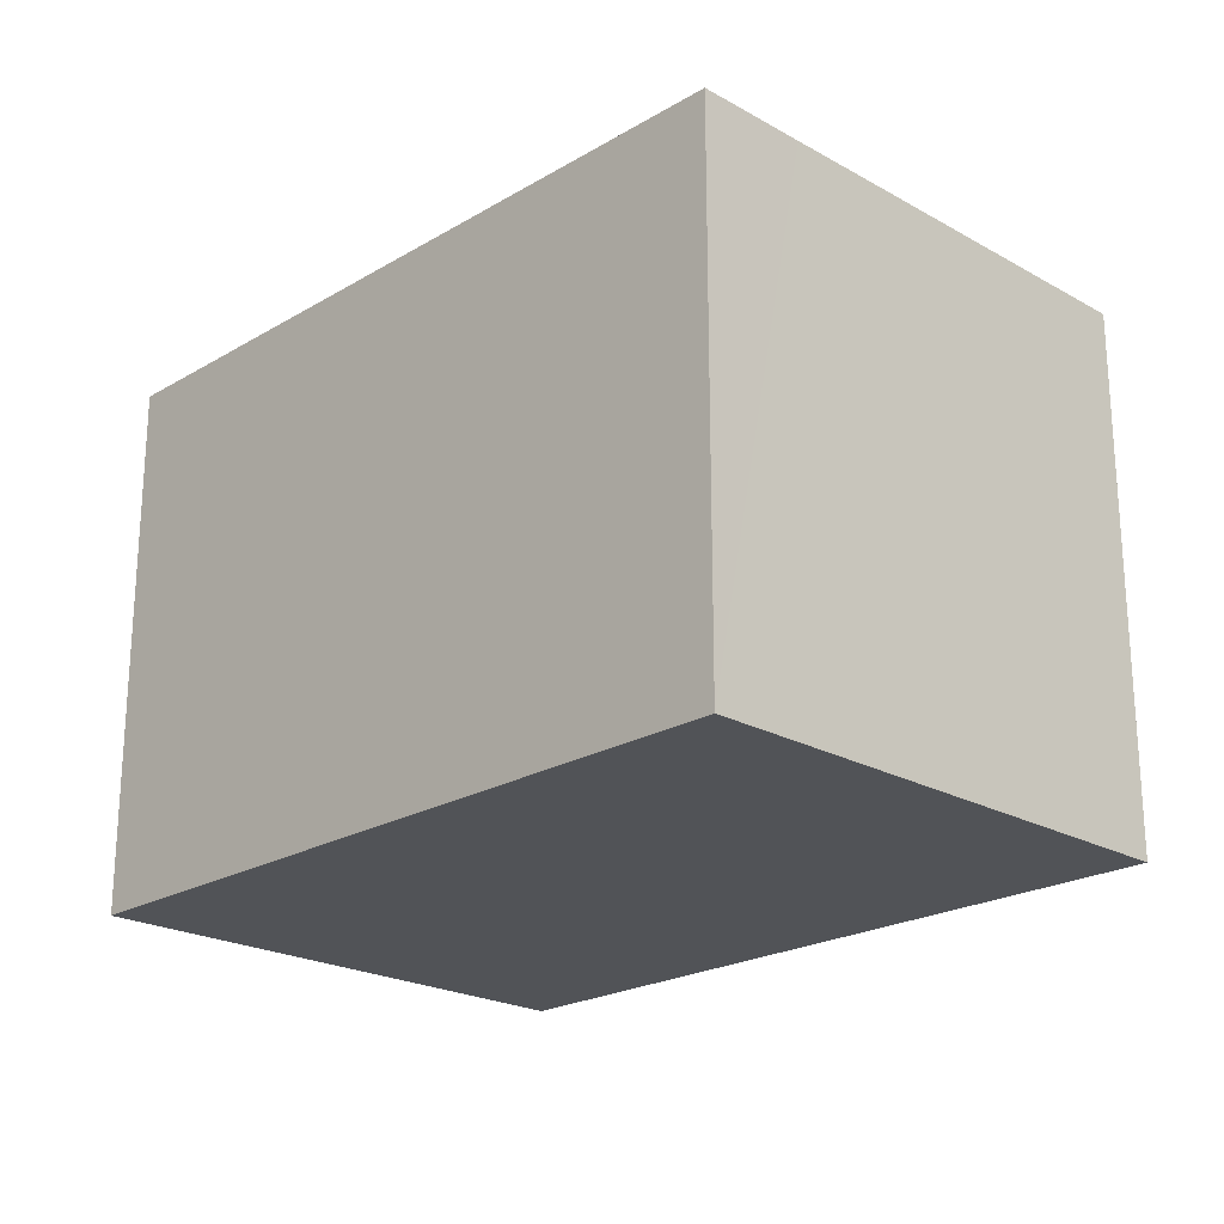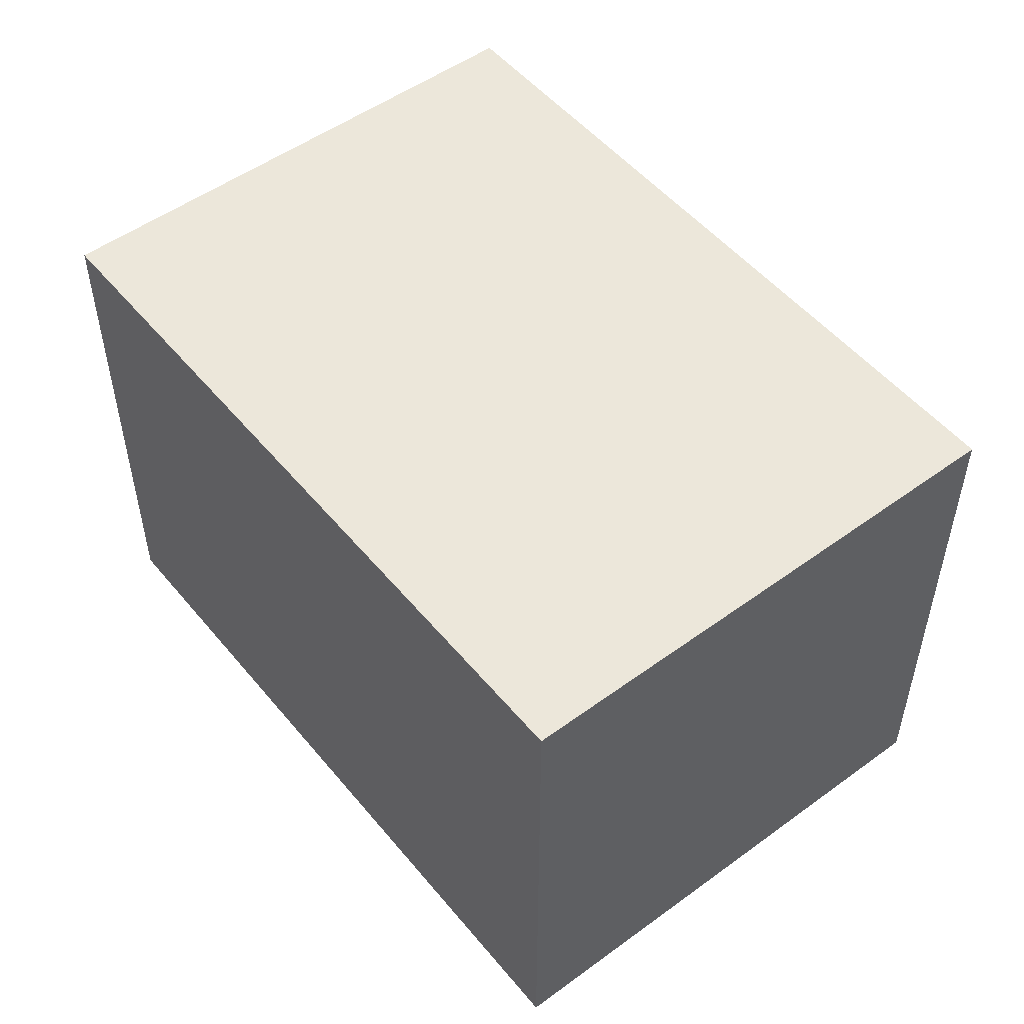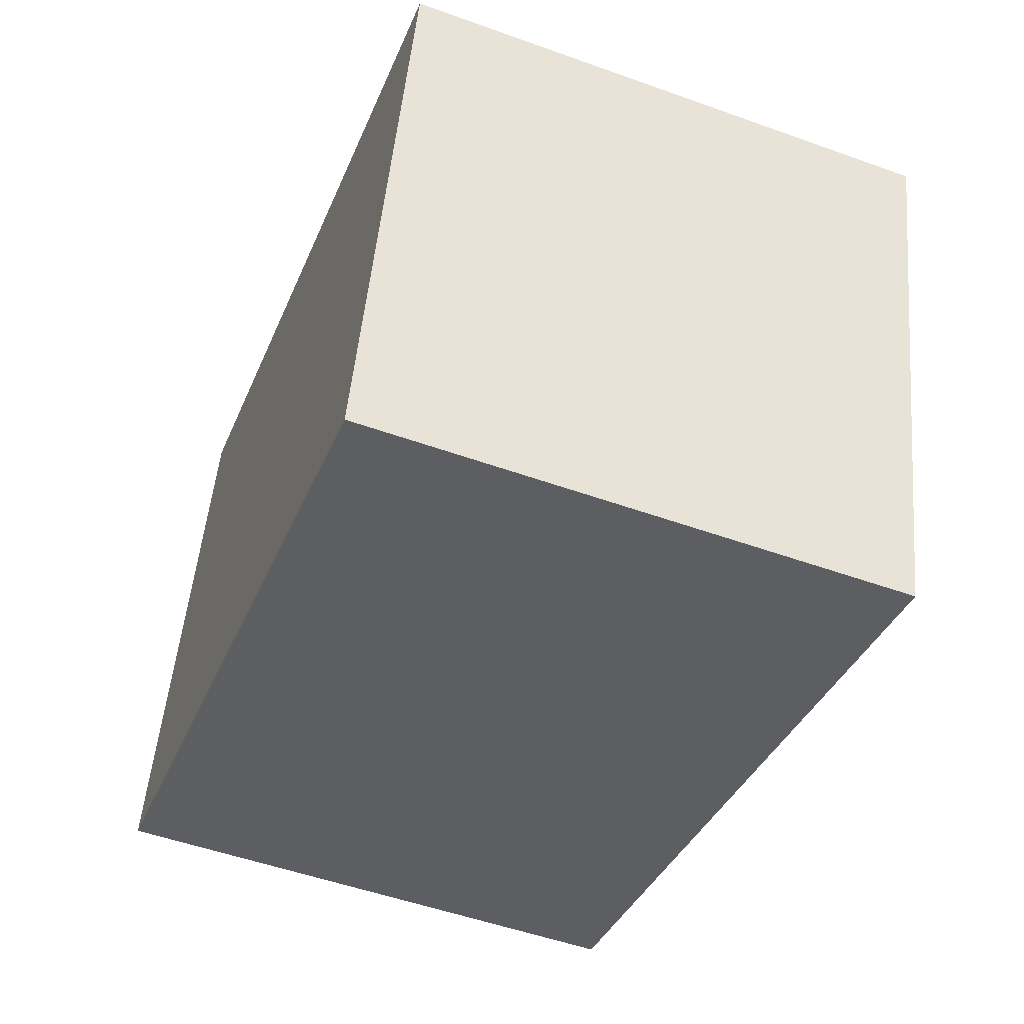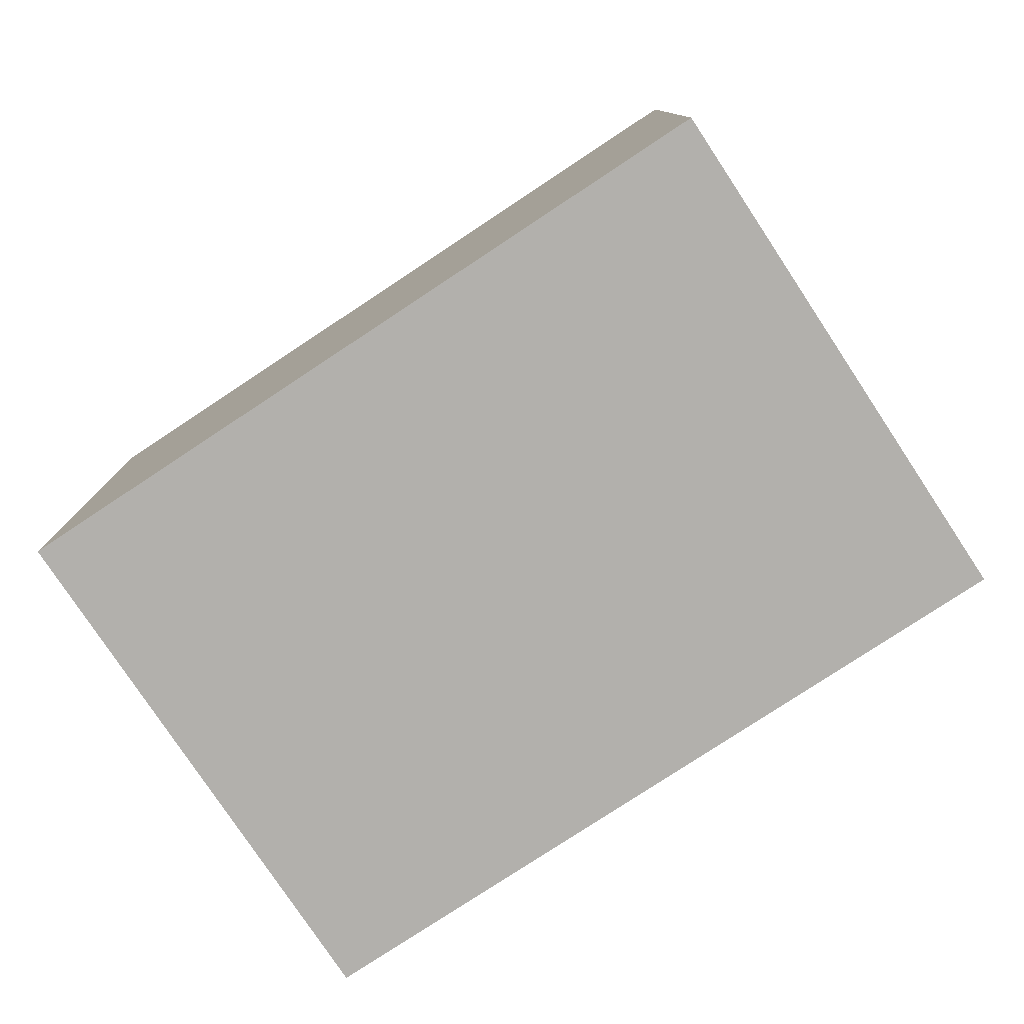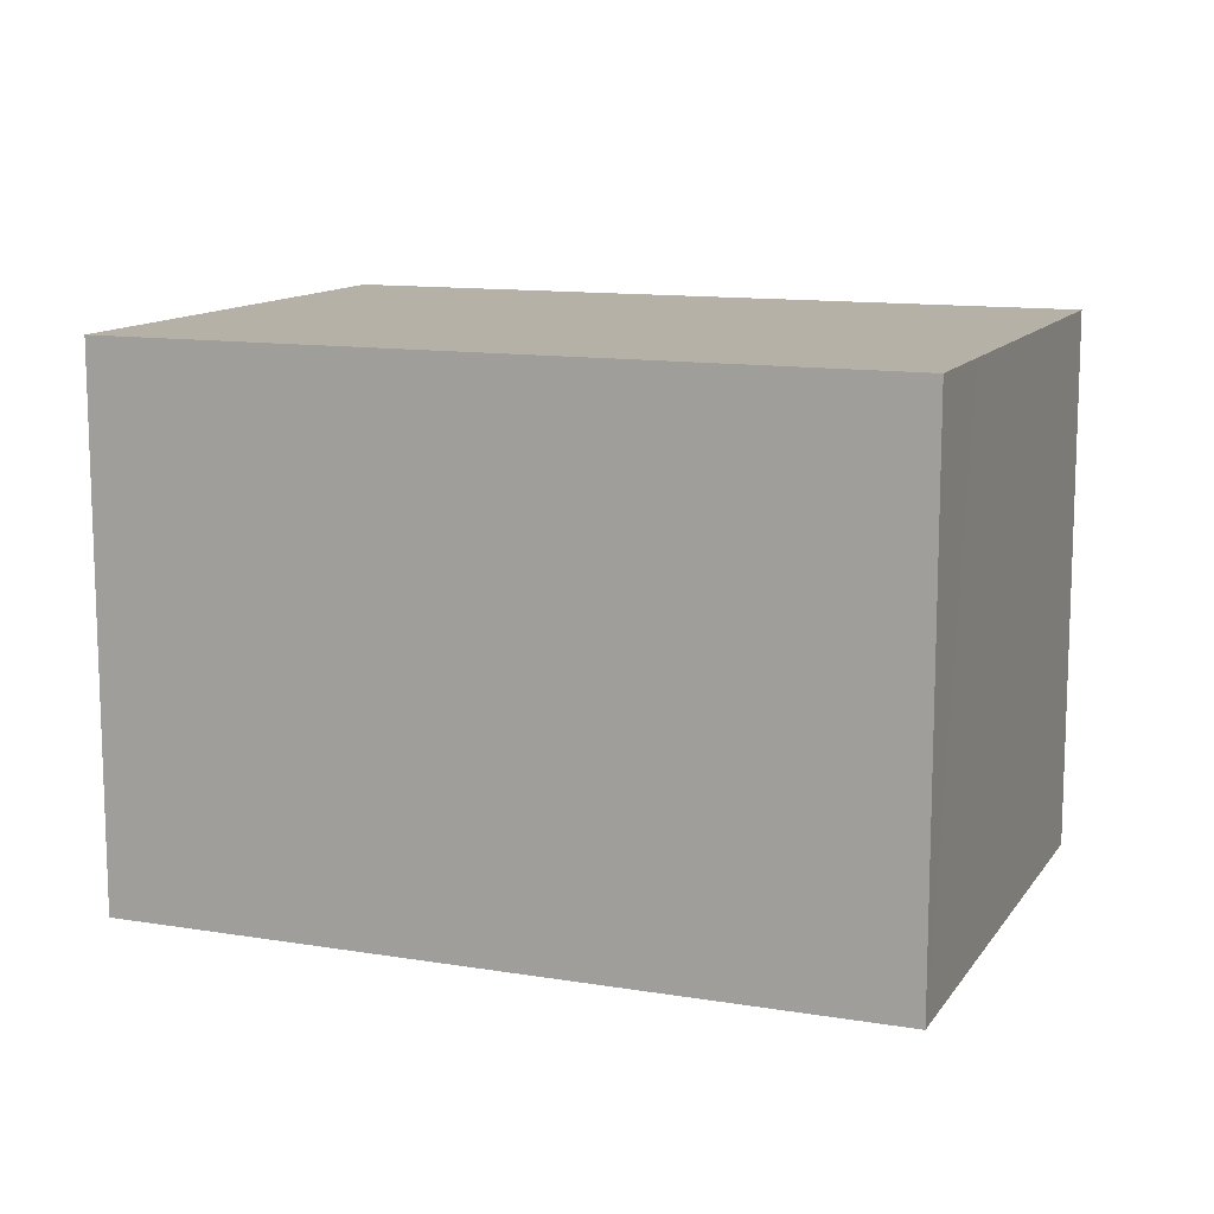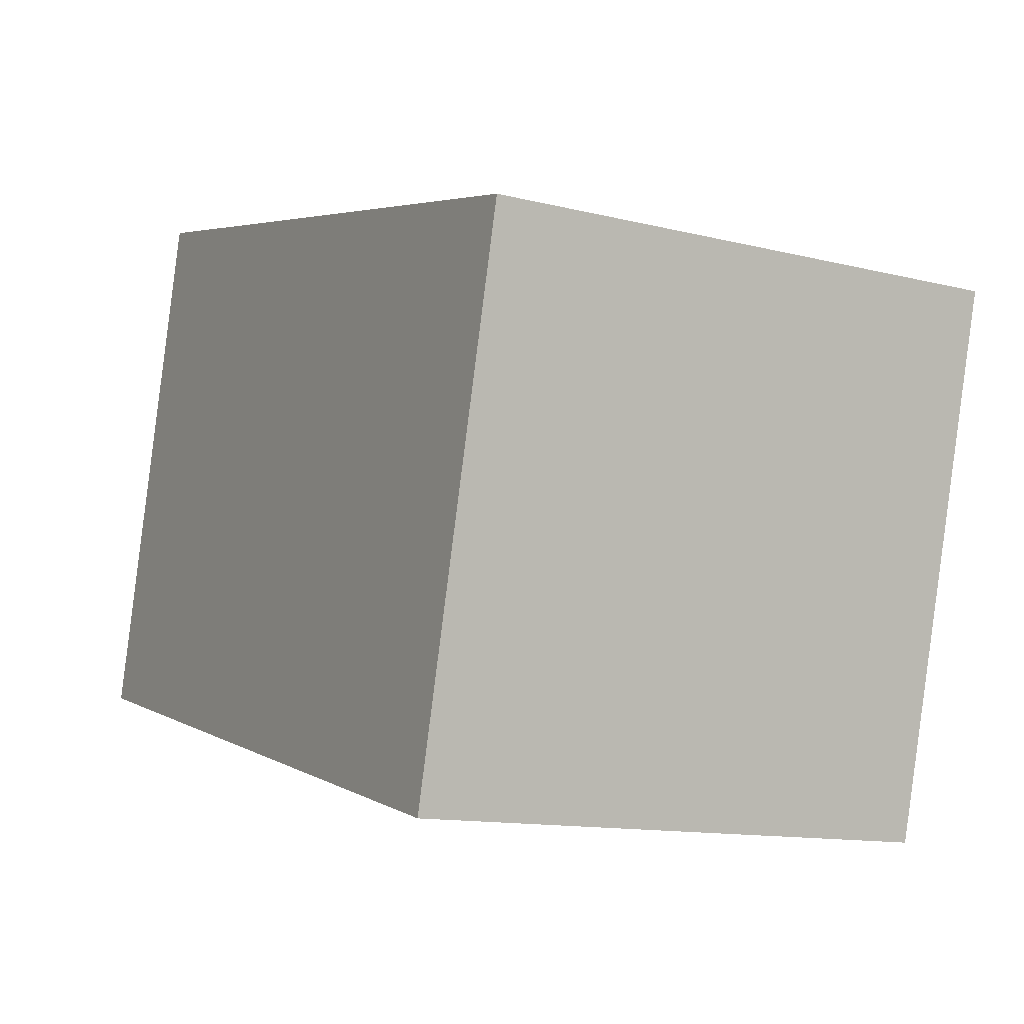
<metadata>
{"format":"obj","ext":"obj","renderer":"f3d","projection":"perspective","resolution":1024,"background":"white","views":[{"elev":-22.1,"azim":60.3,"up":"+Y"},{"elev":51.8,"azim":66.3,"up":"+Y"},{"elev":-52.0,"azim":68.8,"up":"+Z"},{"elev":-78.7,"azim":48.1,"up":"+Y"},{"elev":12.1,"azim":36.0,"up":"+Y"},{"elev":-12.7,"azim":60.1,"up":"+Z"}]}
</metadata>
<code>
v  0 6.815 4.173e-16
v  10.43 6.815 1.268
v  9.446 6.815 -2.478
v  10.82 6.815 2.804
v  11.19 6.815 4.19
v  1.723 6.815 6.668
v  11.19 -2.566e-16 4.19
v  10.43 -7.764e-17 1.268
v  9.446 1.517e-16 -2.478
v  10.82 -1.717e-16 2.804
v  0 0 0
v  1.723 -4.083e-16 6.668
g defaultobject
f 1 2 3
f 2 1 4
f 4 1 5
f 5 1 6
f 7 4 5
f 4 7 2
f 2 7 3
f 3 7 8
f 3 8 9
f 8 7 10
f 9 1 3
f 1 9 11
f 11 6 1
f 6 11 12
f 12 5 6
f 5 12 7
f 8 11 9
f 11 8 12
f 12 8 10
f 12 10 7

</code>
